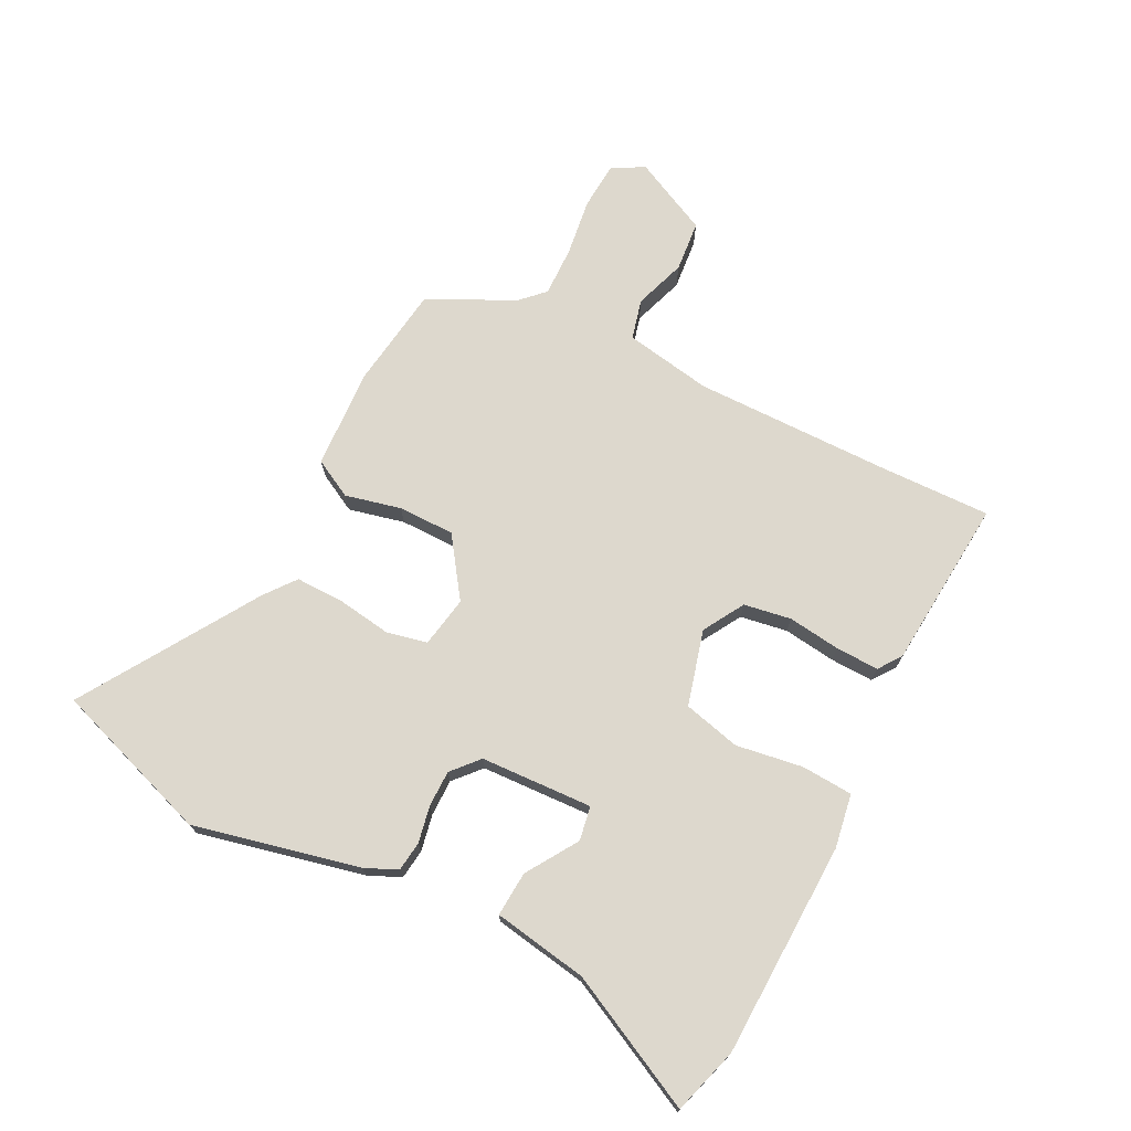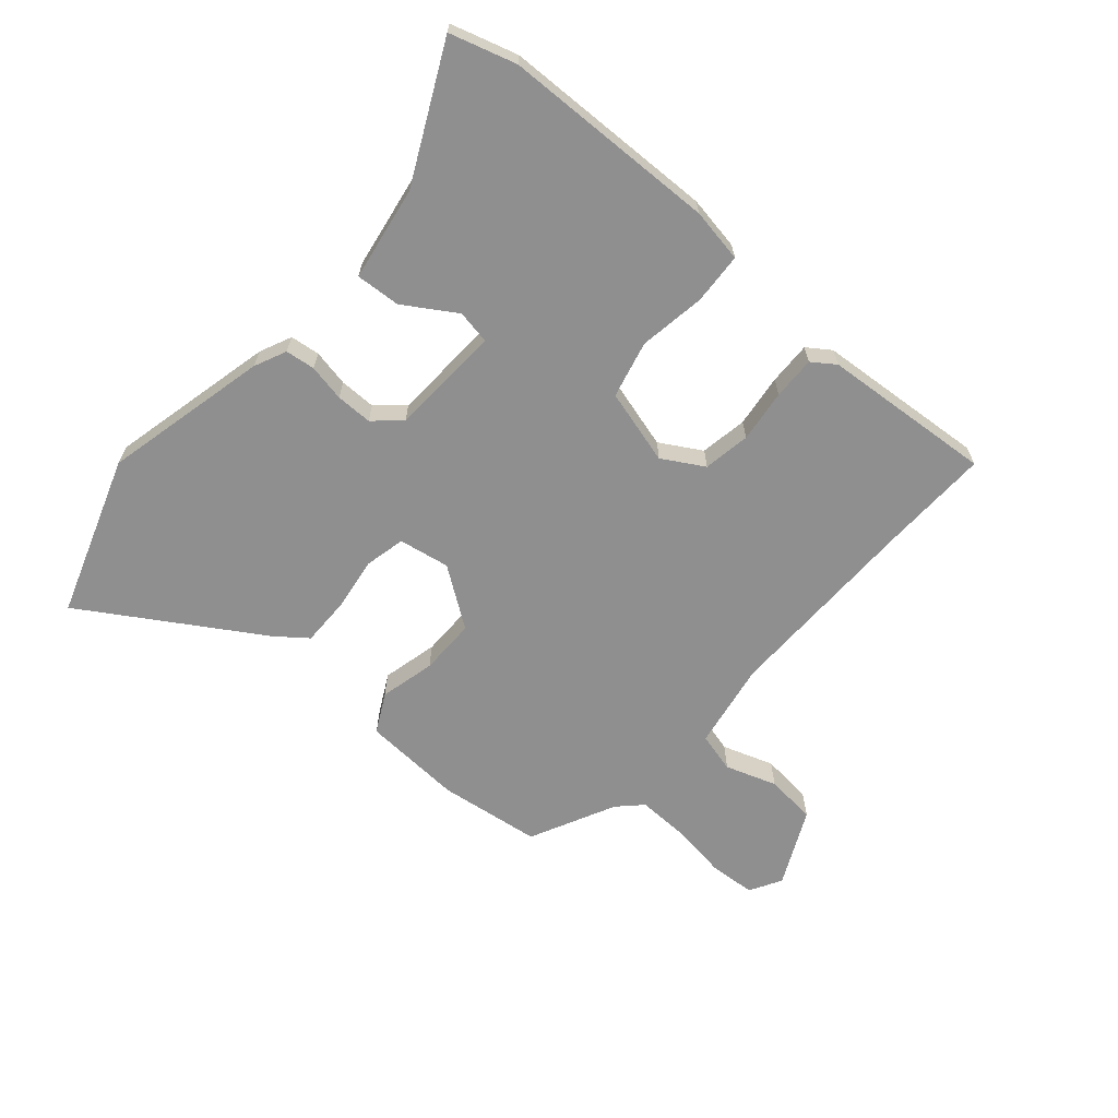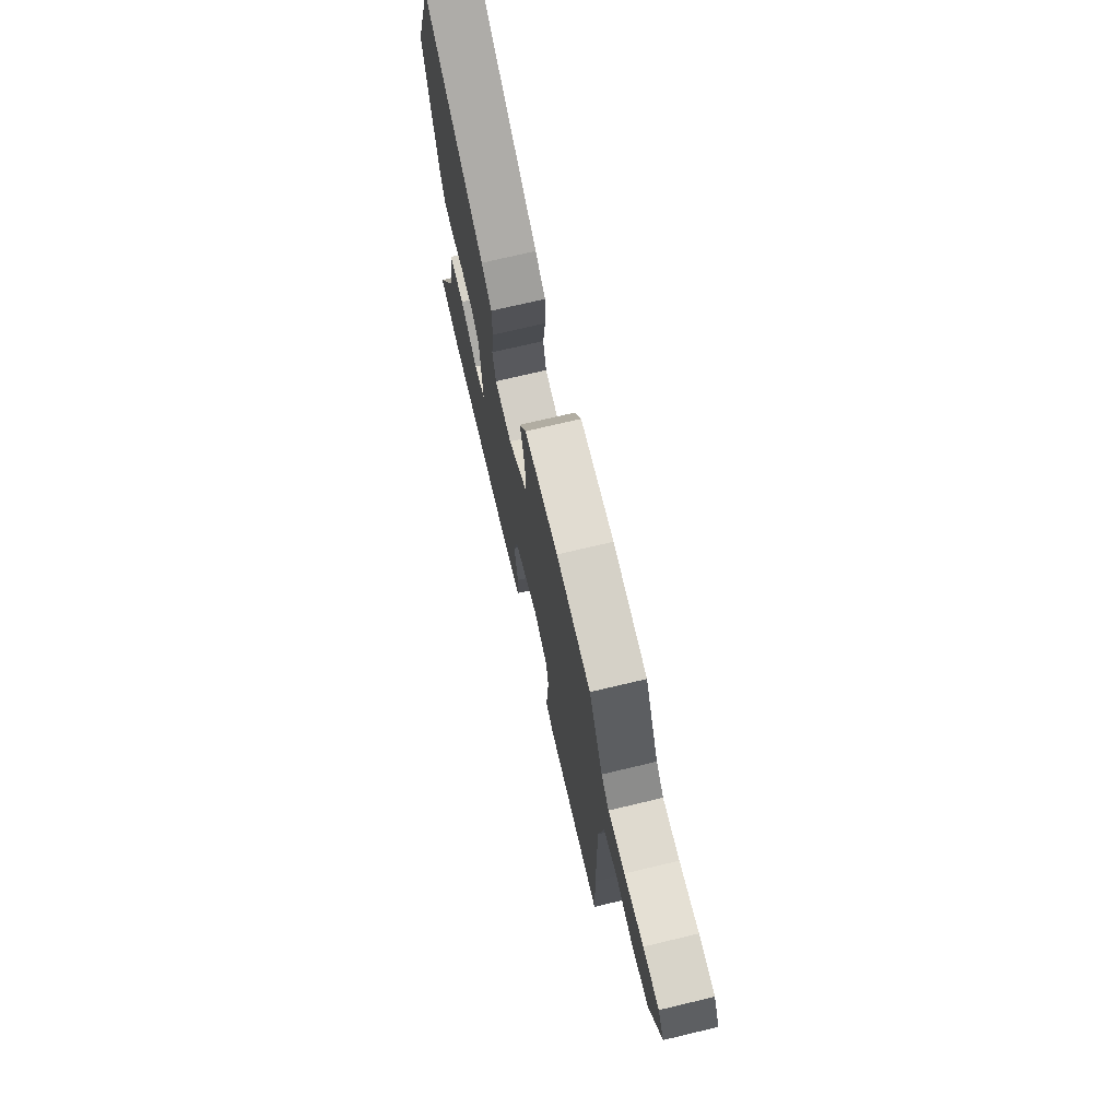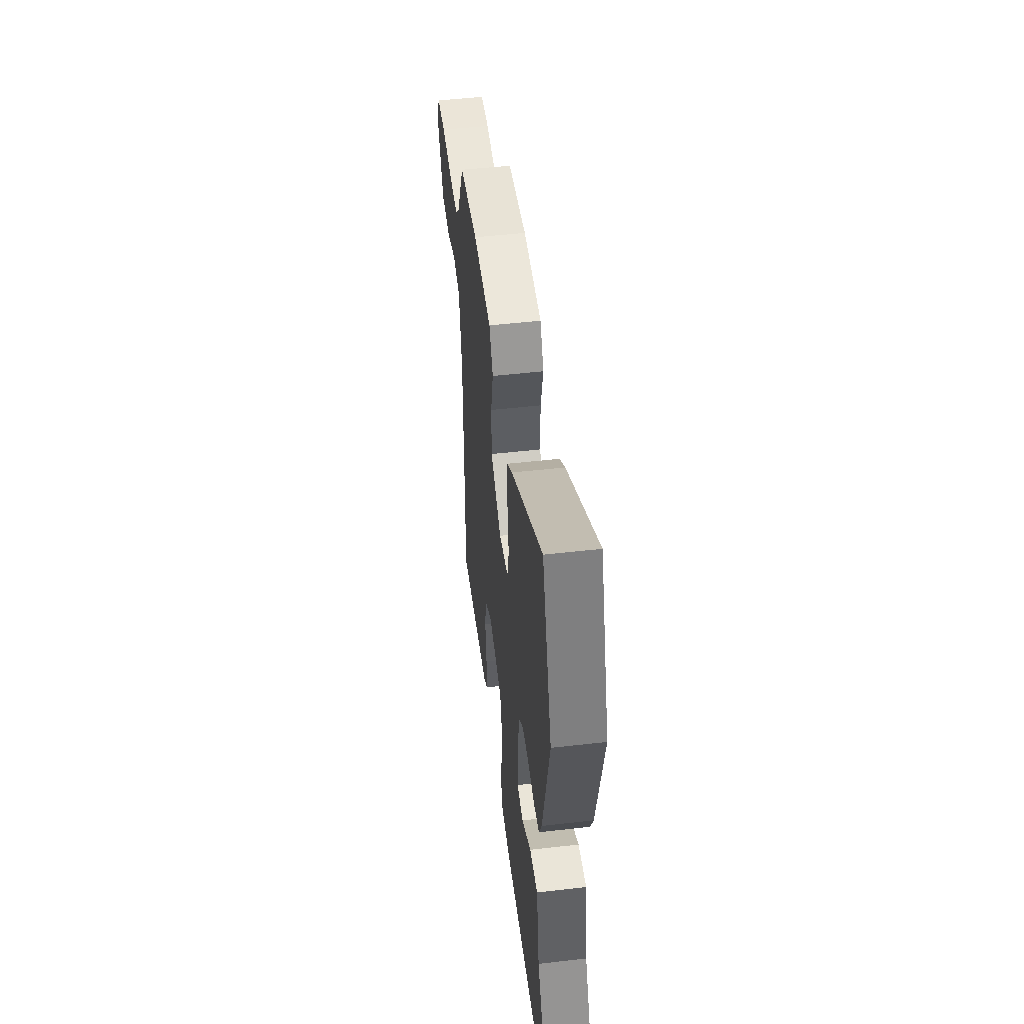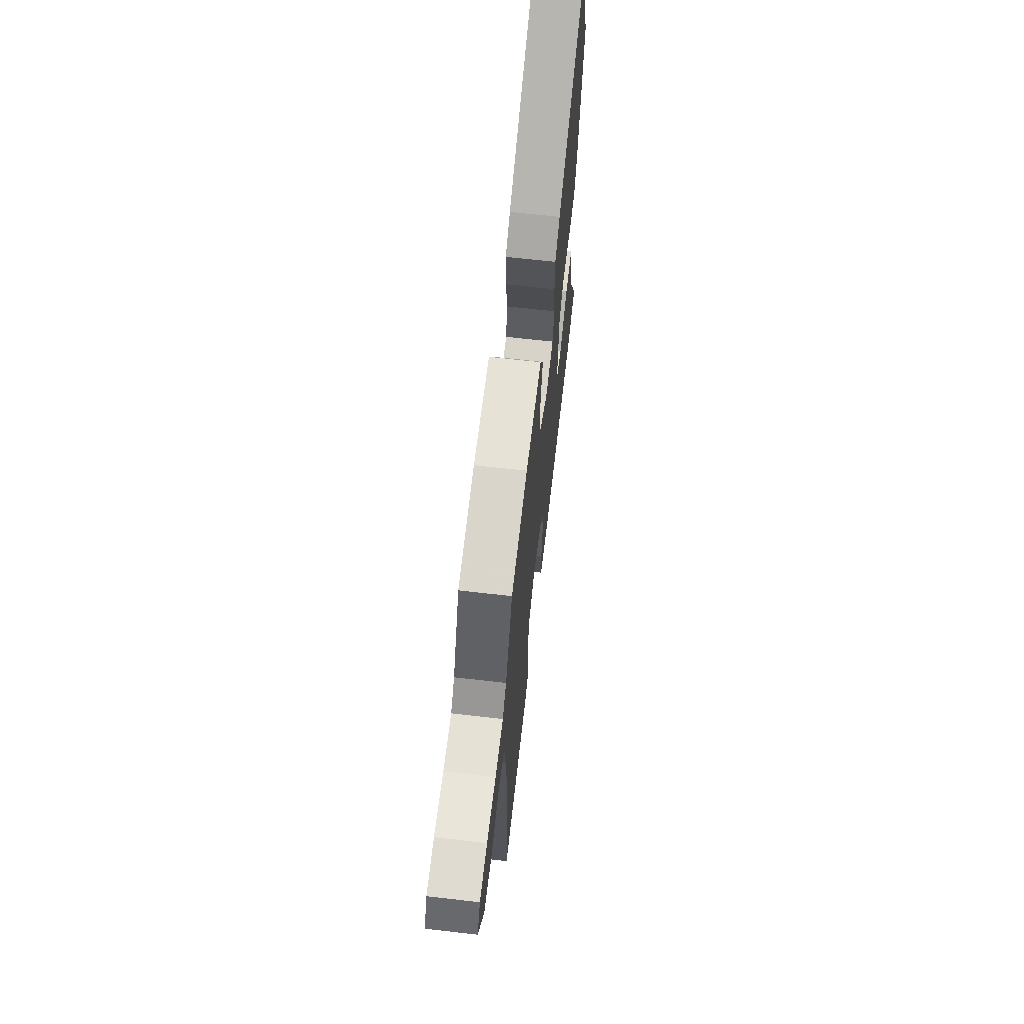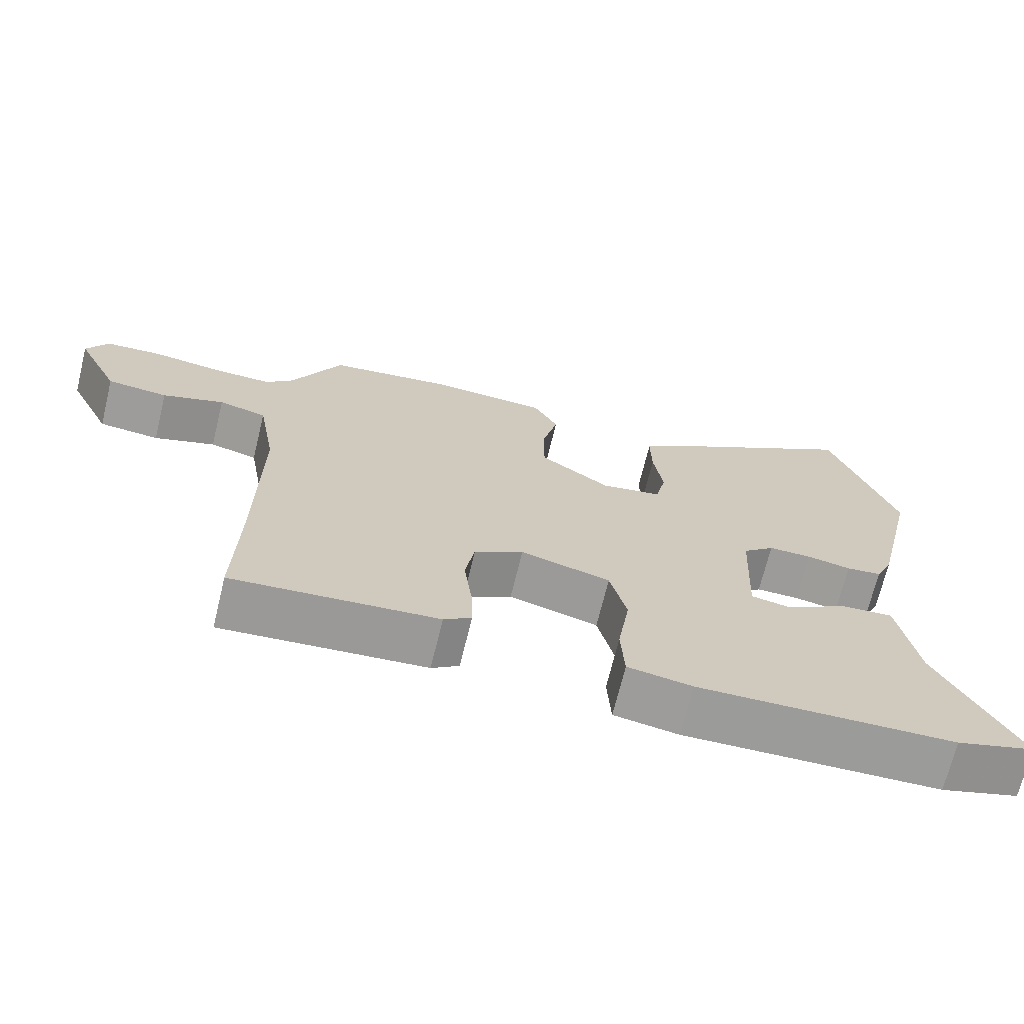
<metadata>
{"format":"obj","ext":"obj","renderer":"f3d","projection":"perspective","resolution":1024,"background":"white","views":[{"elev":72.3,"azim":117.0,"up":"+Y"},{"elev":-65.4,"azim":138.9,"up":"+Y"},{"elev":72.0,"azim":-103.4,"up":"+Z"},{"elev":49.7,"azim":82.8,"up":"+Z"},{"elev":66.2,"azim":-83.4,"up":"+Z"},{"elev":-69.8,"azim":-13.7,"up":"+Z"}]}
</metadata>
<code>
v 0.446 0.07 0.658
v 0.536 0.07 0.394
v 0.473 0.07 0.121
v 0.449 0.07 0.068
v 0.4 0.07 0.062
v 0.339 0.07 0.074
v 0.279 0.07 0.074
v 0.235 0.07 0.035
v 0.226 0.07 -0.15
v 0.282 0.07 -0.16
v 0.367 0.07 -0.106
v 0.441 0.07 -0.101
v 0.467 0.07 -0.257
v 0.576 0.07 -0.477
v 0.467 0.07 -0.51
v 0.112 0.07 -0.52
v 0.023 0.07 -0.505
v 0.018 0.07 -0.42
v 0.035 0.07 -0.31
v 0.012 0.07 -0.216
v -0.112 0.07 -0.182
v -0.18 0.07 -0.222
v -0.193 0.07 -0.3
v -0.182 0.07 -0.387
v -0.18 0.07 -0.458
v -0.218 0.07 -0.485
v -0.5 0.07 -0.508
v -0.495 0.07 -0.324
v -0.492 0.07 0.002
v -0.517 0.07 0.146
v -0.583 0.07 0.163
v -0.668 0.07 0.134
v -0.752 0.07 0.142
v -0.813 0.07 0.268
v -0.783 0.07 0.321
v -0.705 0.07 0.326
v -0.61 0.07 0.313
v -0.528 0.07 0.311
v -0.49 0.07 0.349
v -0.421 0.07 0.49
v -0.252 0.07 0.513
v -0.086 0.07 0.504
v -0.052 0.07 0.44
v -0.074 0.07 0.348
v -0.074 0.07 0.255
v 0.023 0.07 0.187
v 0.107 0.07 0.202
v 0.122 0.07 0.269
v 0.109 0.07 0.358
v 0.108 0.07 0.438
v 0.158 0.07 0.477
v 0.446 0 0.658
v 0.536 0 0.394
v 0.473 0 0.121
v 0.449 0 0.068
v 0.4 0 0.062
v 0.339 0 0.074
v 0.279 0 0.074
v 0.235 0 0.035
v 0.226 0 -0.15
v 0.282 0 -0.16
v 0.367 0 -0.106
v 0.441 0 -0.101
v 0.467 0 -0.257
v 0.576 0 -0.477
v 0.467 0 -0.51
v 0.112 0 -0.52
v 0.023 0 -0.505
v 0.018 0 -0.42
v 0.035 0 -0.31
v 0.012 0 -0.216
v -0.112 0 -0.182
v -0.18 0 -0.222
v -0.193 0 -0.3
v -0.182 0 -0.387
v -0.18 0 -0.458
v -0.218 0 -0.485
v -0.5 0 -0.508
v -0.495 0 -0.324
v -0.492 0 0.002
v -0.517 0 0.146
v -0.583 0 0.163
v -0.668 0 0.134
v -0.752 0 0.142
v -0.813 0 0.268
v -0.783 0 0.321
v -0.705 0 0.326
v -0.61 0 0.313
v -0.528 0 0.311
v -0.49 0 0.349
v -0.421 0 0.49
v -0.252 0 0.513
v -0.086 0 0.504
v -0.052 0 0.44
v -0.074 0 0.348
v -0.074 0 0.255
v 0.023 0 0.187
v 0.107 0 0.202
v 0.122 0 0.269
v 0.109 0 0.358
v 0.108 0 0.438
v 0.158 0 0.477
f 4 5 6
f 3 4 6
f 2 3 6
f 1 2 6
f 51 1 6
f 50 51 6
f 49 50 6
f 48 49 6
f 47 48 6 7
f 46 47 7 8
f 45 46 8 9
f 42 43 44
f 41 42 44
f 40 41 44
f 39 40 44
f 38 39 44 45
f 37 38 45 9
f 35 36 37
f 34 35 37
f 33 34 37
f 32 33 37
f 31 32 37
f 30 31 37
f 26 27 28
f 25 26 28
f 24 25 28
f 23 24 28
f 22 23 28 29
f 21 22 29 30
f 17 18 19
f 16 17 19
f 15 16 19
f 14 15 19
f 13 14 19
f 13 19 20
f 10 11 12 13
f 13 20 21
f 10 13 21
f 9 10 21
f 9 21 30 37
f 57 56 55
f 57 55 54
f 57 54 53
f 57 53 52
f 57 52 102
f 57 102 101
f 57 101 100
f 57 100 99
f 58 57 99 98
f 59 58 98 97
f 60 59 97 96
f 95 94 93
f 95 93 92
f 95 92 91
f 95 91 90
f 96 95 90 89
f 60 96 89 88
f 88 87 86
f 88 86 85
f 88 85 84
f 88 84 83
f 88 83 82
f 88 82 81
f 79 78 77
f 79 77 76
f 79 76 75
f 79 75 74
f 80 79 74 73
f 81 80 73 72
f 70 69 68
f 70 68 67
f 70 67 66
f 70 66 65
f 70 65 64
f 71 70 64
f 64 63 62 61
f 72 71 64
f 72 64 61
f 72 61 60
f 88 81 72 60
f 1 52 53 2
f 2 53 54 3
f 3 54 55 4
f 4 55 56 5
f 5 56 57 6
f 6 57 58 7
f 7 58 59 8
f 8 59 60 9
f 9 60 61 10
f 10 61 62 11
f 11 62 63 12
f 12 63 64 13
f 13 64 65 14
f 14 65 66 15
f 15 66 67 16
f 16 67 68 17
f 17 68 69 18
f 18 69 70 19
f 19 70 71 20
f 20 71 72 21
f 21 72 73 22
f 22 73 74 23
f 23 74 75 24
f 24 75 76 25
f 25 76 77 26
f 26 77 78 27
f 27 78 79 28
f 28 79 80 29
f 29 80 81 30
f 30 81 82 31
f 31 82 83 32
f 32 83 84 33
f 33 84 85 34
f 34 85 86 35
f 35 86 87 36
f 36 87 88 37
f 37 88 89 38
f 38 89 90 39
f 39 90 91 40
f 40 91 92 41
f 41 92 93 42
f 42 93 94 43
f 43 94 95 44
f 44 95 96 45
f 45 96 97 46
f 46 97 98 47
f 47 98 99 48
f 48 99 100 49
f 49 100 101 50
f 50 101 102 51
f 51 102 52 1

</code>
